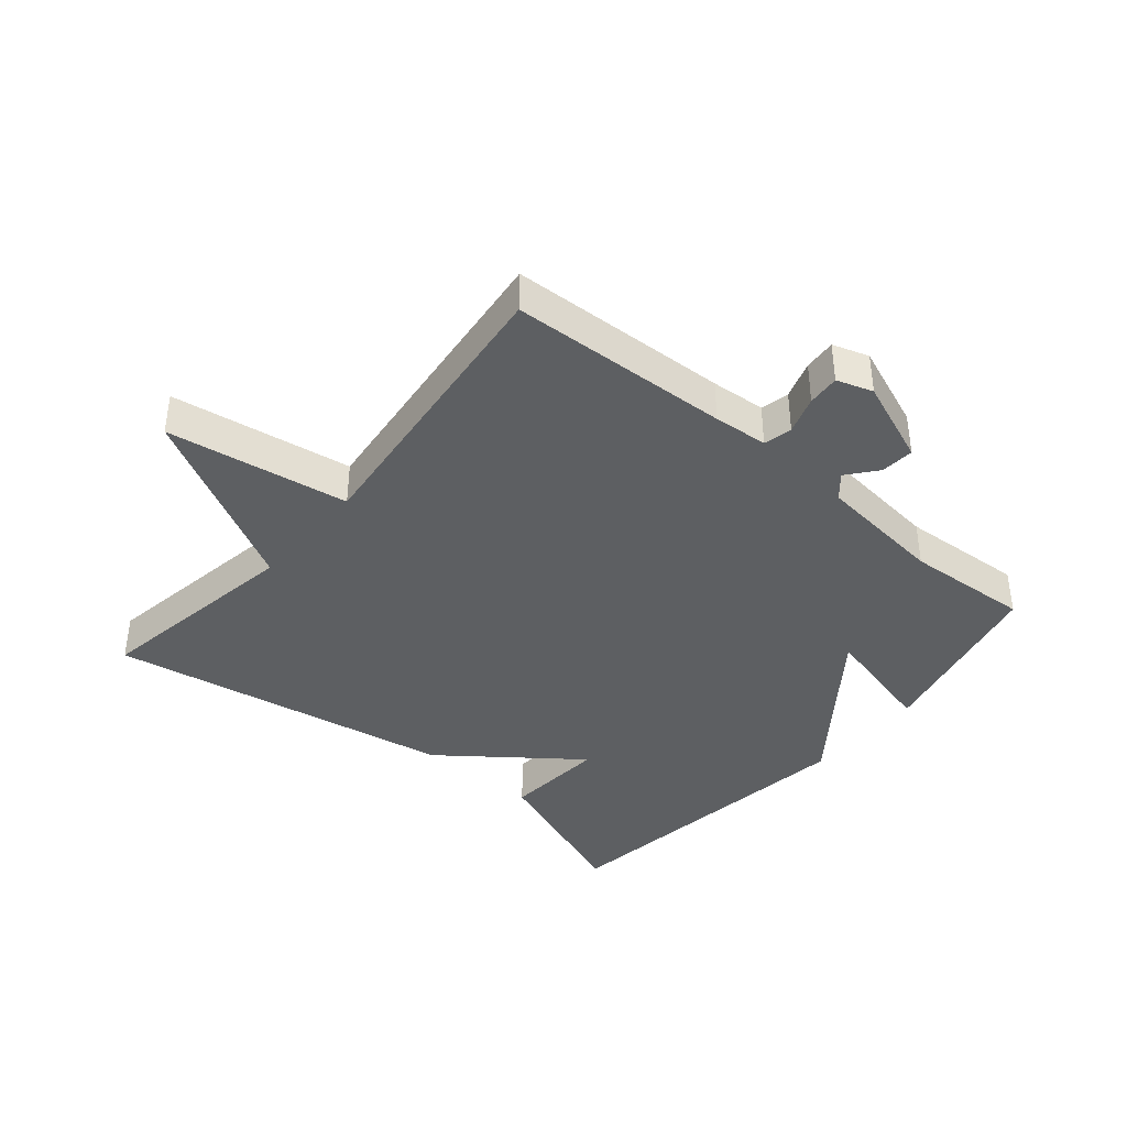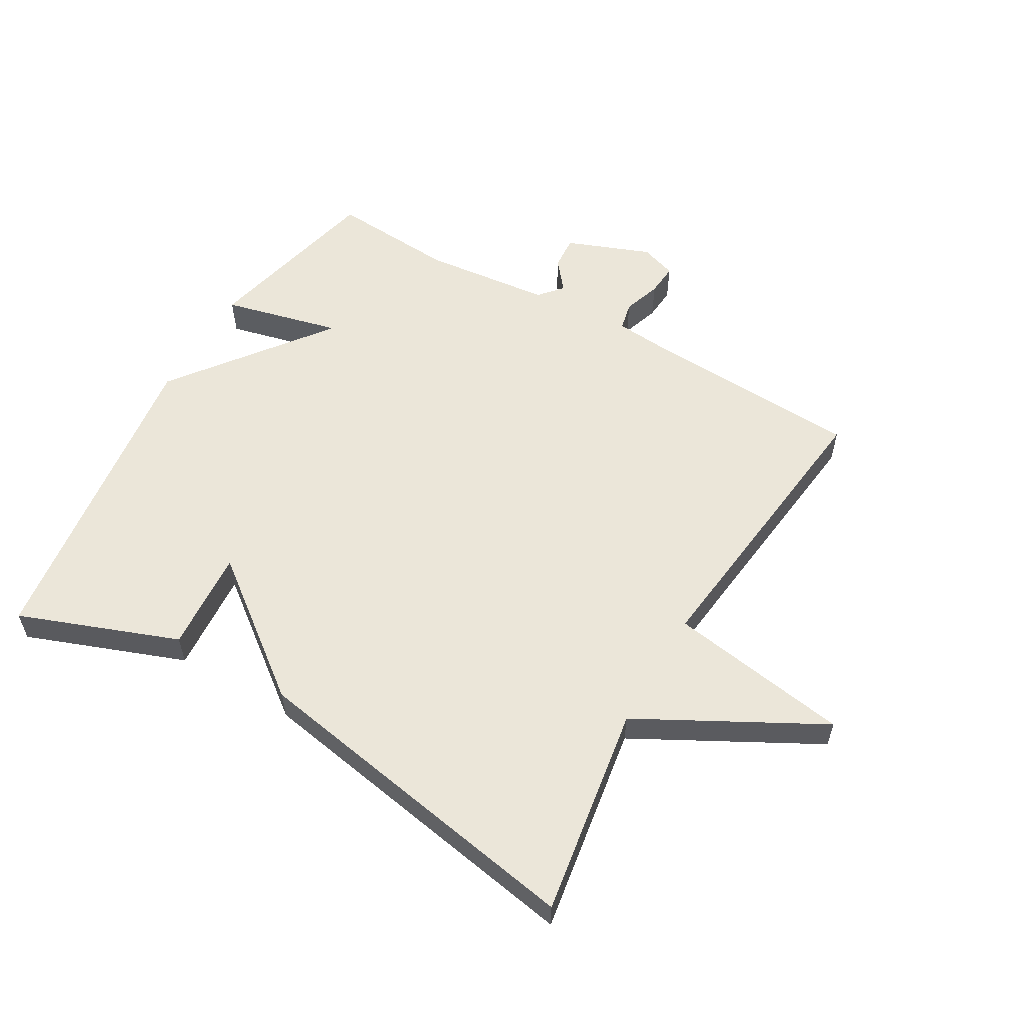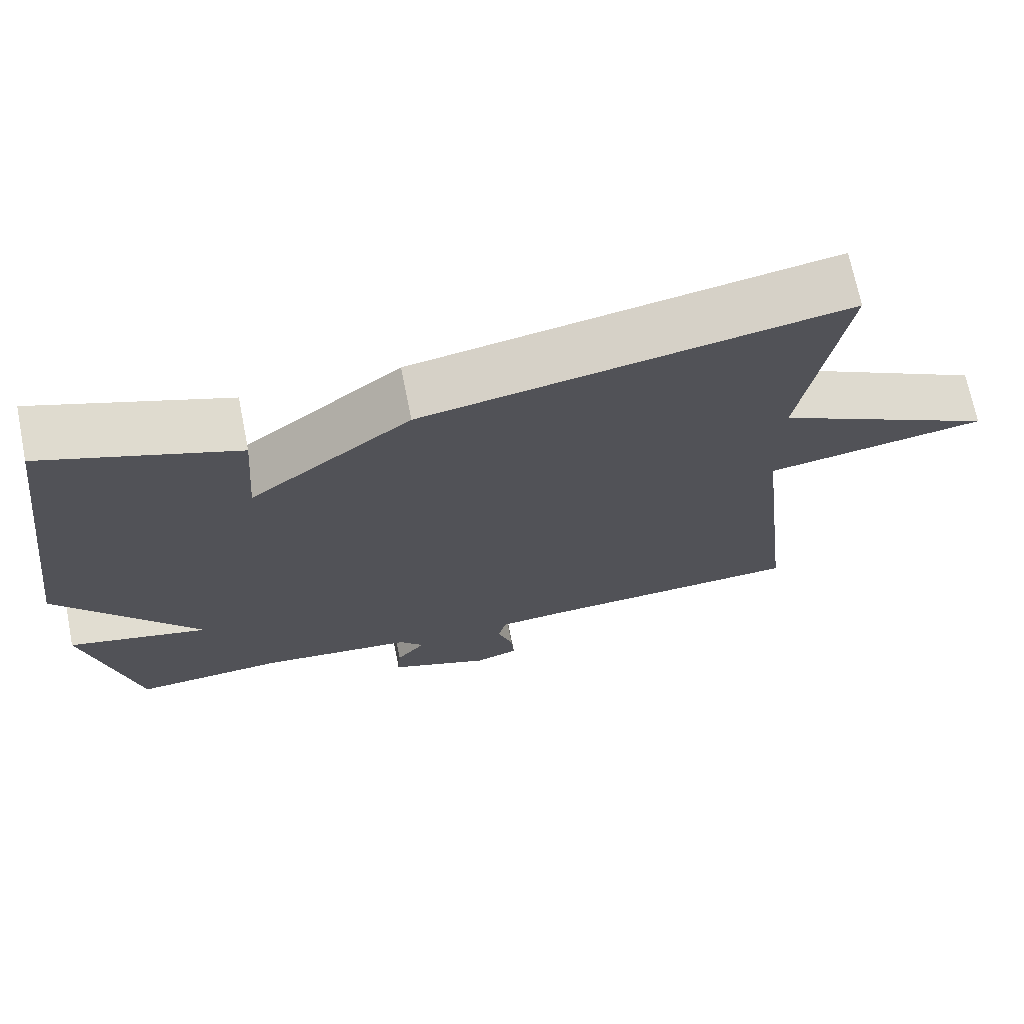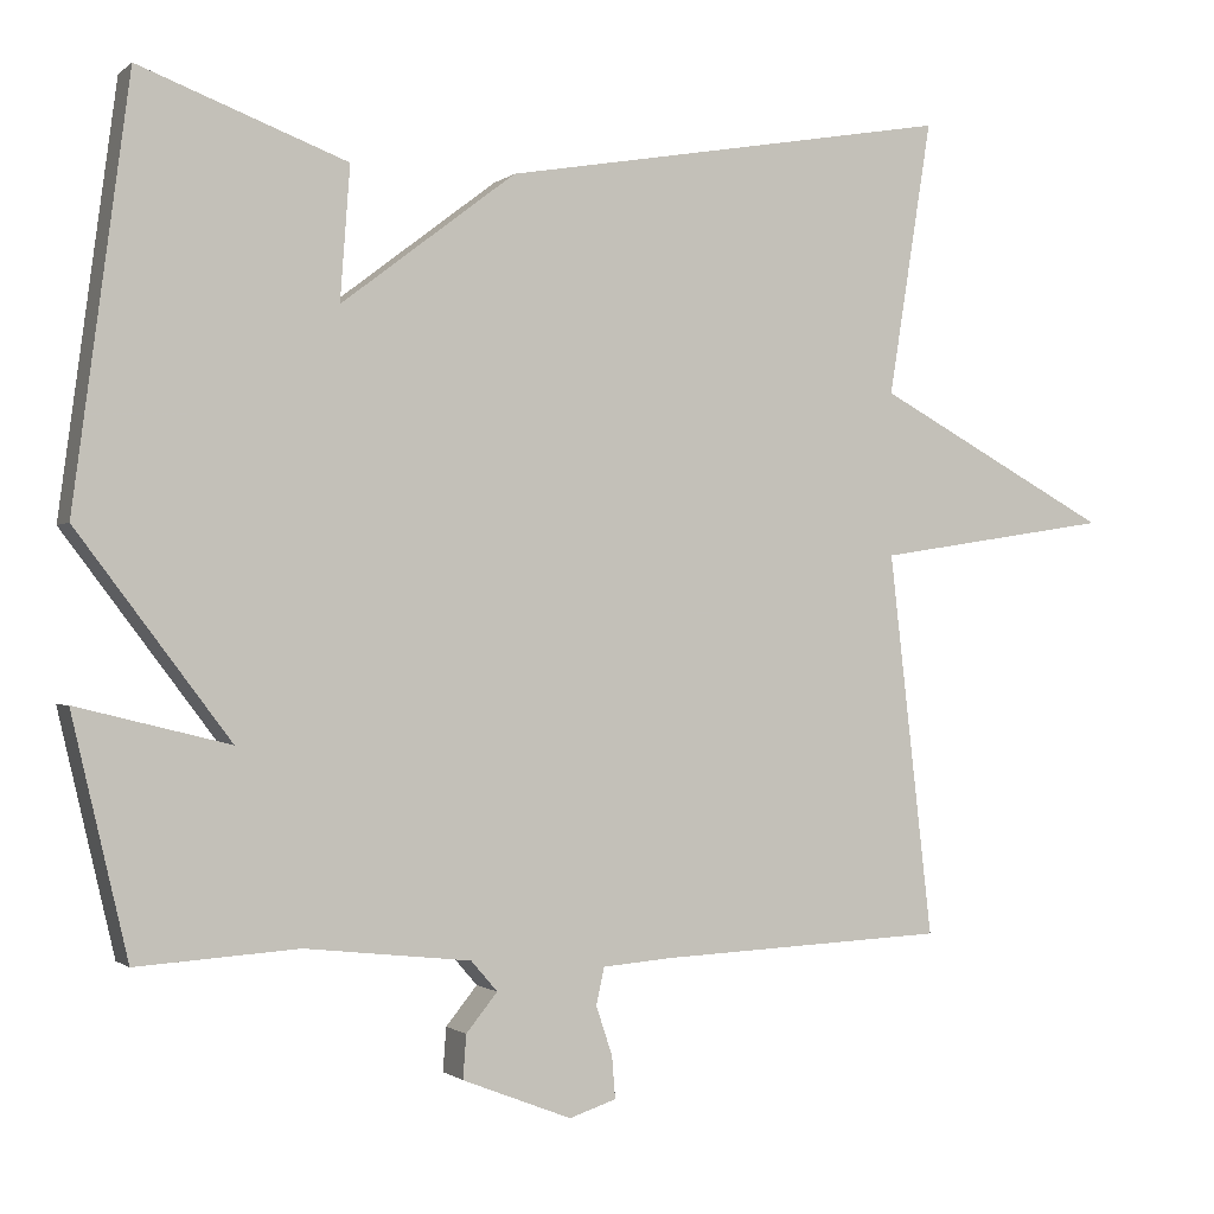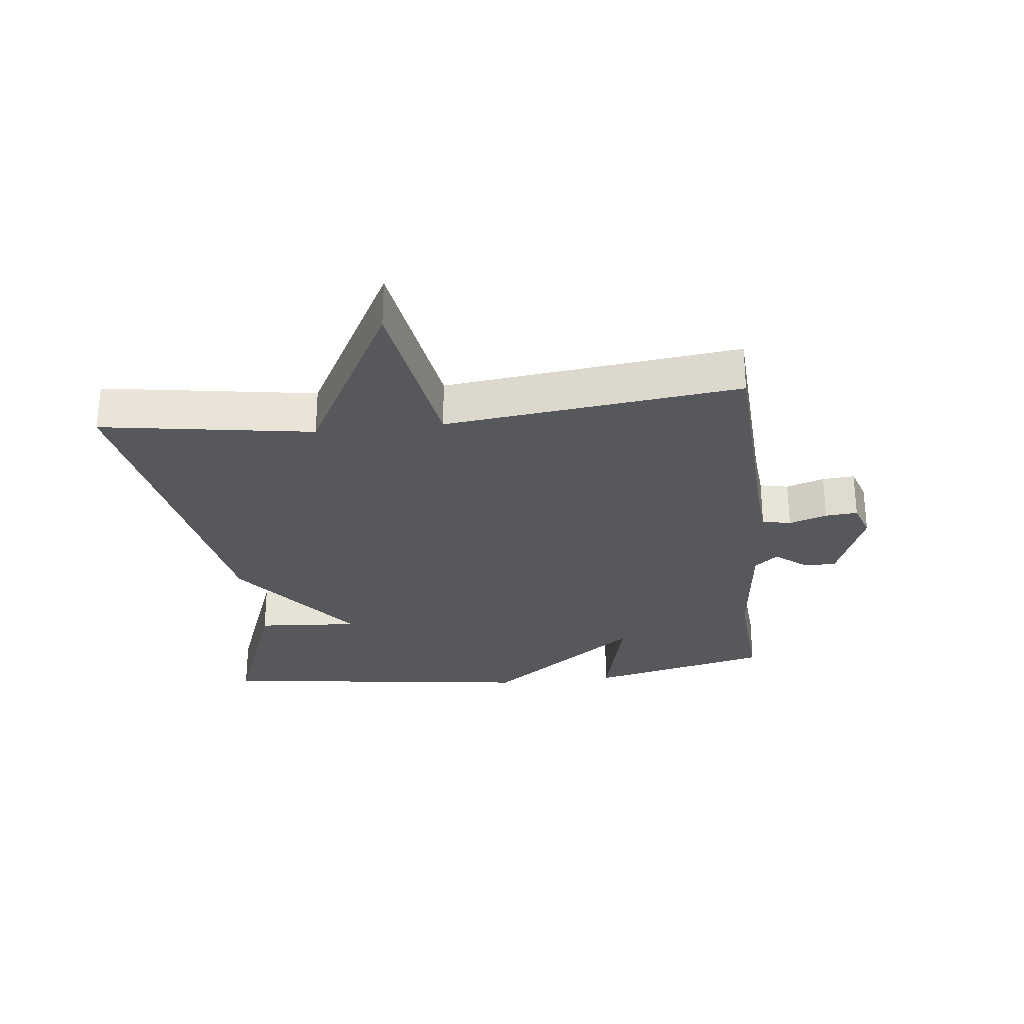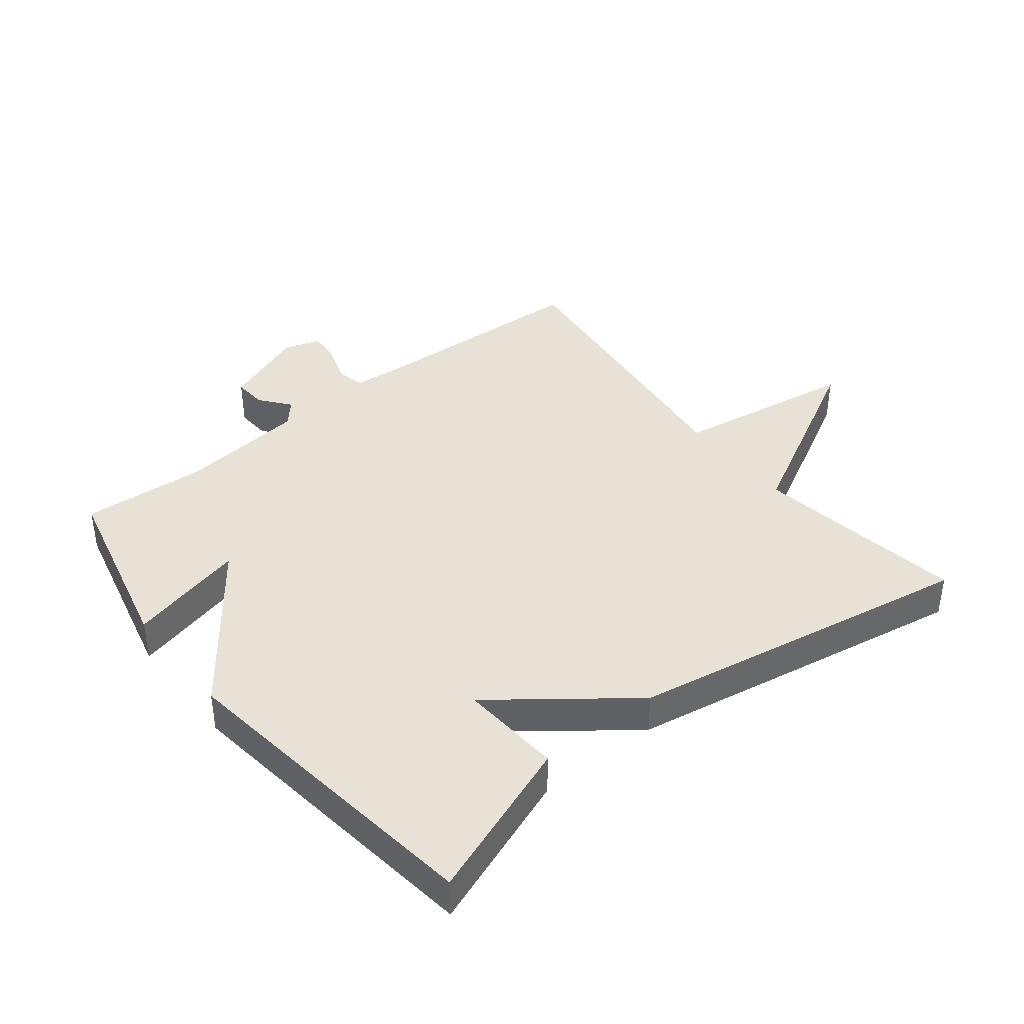
<metadata>
{"format":"obj","ext":"obj","renderer":"f3d","projection":"perspective","resolution":1024,"background":"white","views":[{"elev":-39.7,"azim":139.8,"up":"+Y"},{"elev":57.0,"azim":30.2,"up":"+Y"},{"elev":70.5,"azim":-11.4,"up":"+Z"},{"elev":-0.9,"azim":-22.4,"up":"+Z"},{"elev":-28.0,"azim":96.6,"up":"+Y"},{"elev":40.3,"azim":-38.3,"up":"+Y"}]}
</metadata>
<code>
v -0.5 0.07 0.5
v -0.248 0.07 0.405
v -0.26 0.07 0.243
v -0.048 0.07 0.405
v 0.5 0.07 0.5
v 0.447 0.07 0.166
v 0.734 0.07 0.011
v 0.447 0.07 -0.034
v 0.5 0.07 -0.5
v 0.151 0.07 -0.516
v 0.065 0.07 -0.523
v 0.055 0.07 -0.568
v 0.075 0.07 -0.628
v 0.079 0.07 -0.679
v 0.022 0.07 -0.698
v -0.111 0.07 -0.646
v -0.107 0.07 -0.593
v -0.069 0.07 -0.546
v -0.101 0.07 -0.509
v -0.303 0.07 -0.487
v -0.5 0.07 -0.5
v -0.568 0.07 -0.211
v -0.382 0.07 -0.257
v -0.568 0.07 -0.011
v -0.5 0 0.5
v -0.248 0 0.405
v -0.26 0 0.243
v -0.048 0 0.405
v 0.5 0 0.5
v 0.447 0 0.166
v 0.734 0 0.011
v 0.447 0 -0.034
v 0.5 0 -0.5
v 0.151 0 -0.516
v 0.065 0 -0.523
v 0.055 0 -0.568
v 0.075 0 -0.628
v 0.079 0 -0.679
v 0.022 0 -0.698
v -0.111 0 -0.646
v -0.107 0 -0.593
v -0.069 0 -0.546
v -0.101 0 -0.509
v -0.303 0 -0.487
v -0.5 0 -0.5
v -0.568 0 -0.211
v -0.382 0 -0.257
v -0.568 0 -0.011
f 1 2 3
f 24 1 3
f 23 24 3
f 20 21 22 23
f 4 5 6
f 3 4 6
f 23 3 6
f 20 23 6
f 19 20 6
f 18 19 6
f 16 17 18
f 15 16 18
f 14 15 18
f 13 14 18
f 12 13 18
f 11 12 18
f 11 18 6
f 10 11 6
f 8 9 10
f 8 10 6
f 6 7 8
f 27 26 25
f 27 25 48
f 27 48 47
f 47 46 45 44
f 30 29 28
f 30 28 27
f 30 27 47
f 30 47 44
f 30 44 43
f 30 43 42
f 42 41 40
f 42 40 39
f 42 39 38
f 42 38 37
f 42 37 36
f 42 36 35
f 30 42 35
f 30 35 34
f 34 33 32
f 30 34 32
f 32 31 30
f 1 25 26 2
f 2 26 27 3
f 3 27 28 4
f 4 28 29 5
f 5 29 30 6
f 6 30 31 7
f 7 31 32 8
f 8 32 33 9
f 9 33 34 10
f 10 34 35 11
f 11 35 36 12
f 12 36 37 13
f 13 37 38 14
f 14 38 39 15
f 15 39 40 16
f 16 40 41 17
f 17 41 42 18
f 18 42 43 19
f 19 43 44 20
f 20 44 45 21
f 21 45 46 22
f 22 46 47 23
f 23 47 48 24
f 24 48 25 1

</code>
